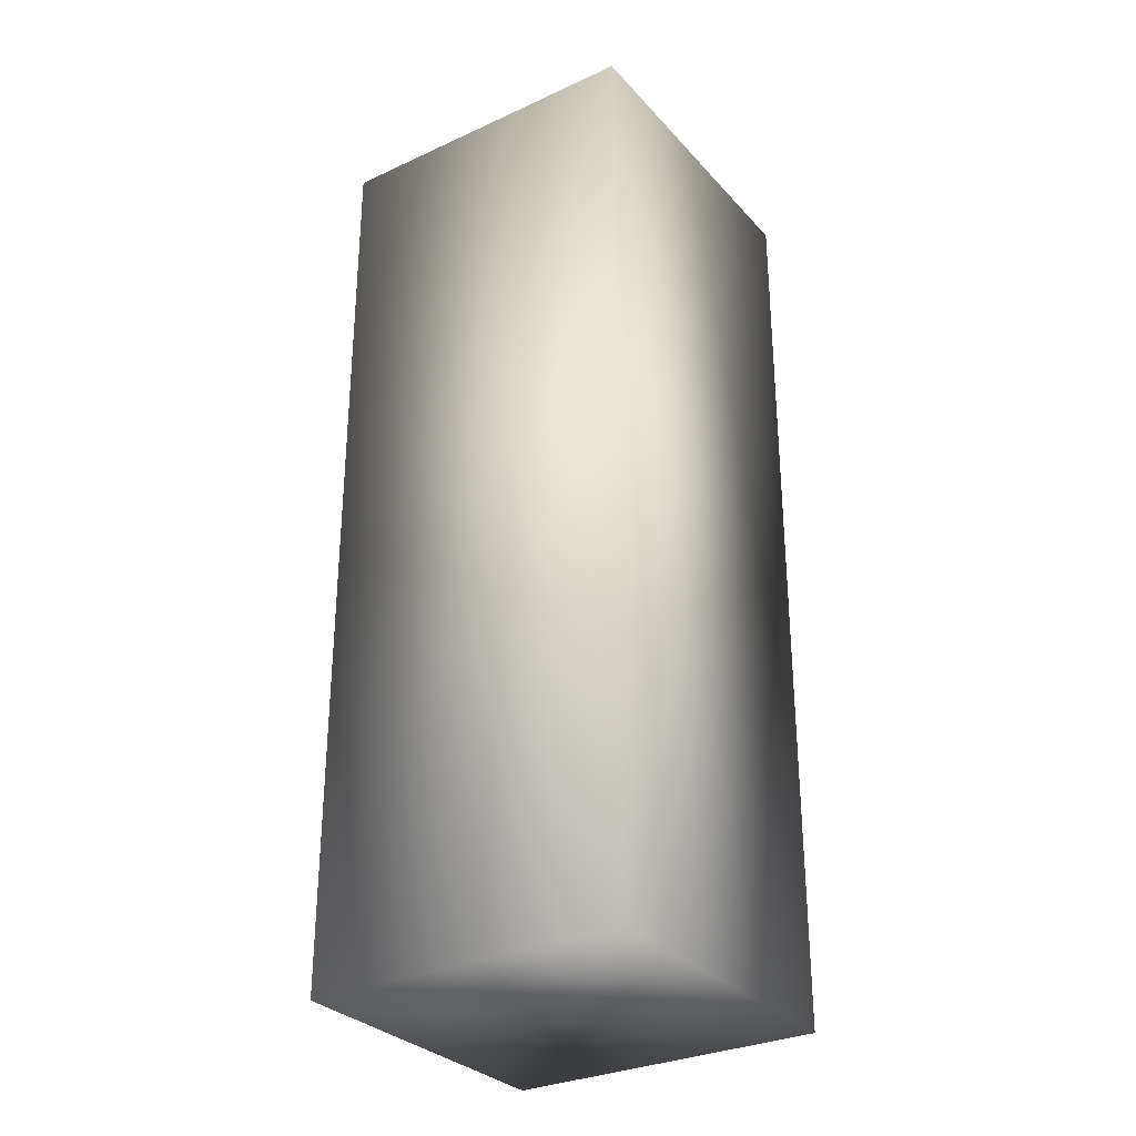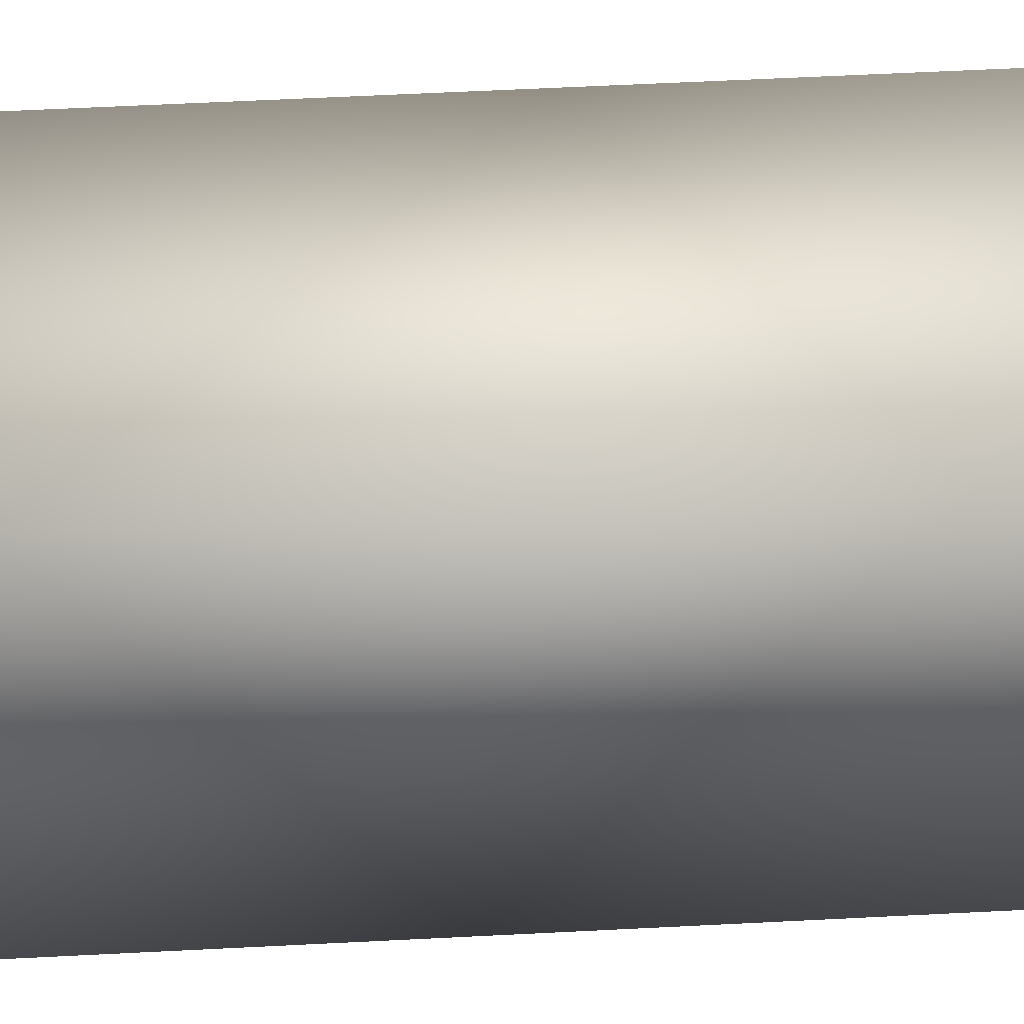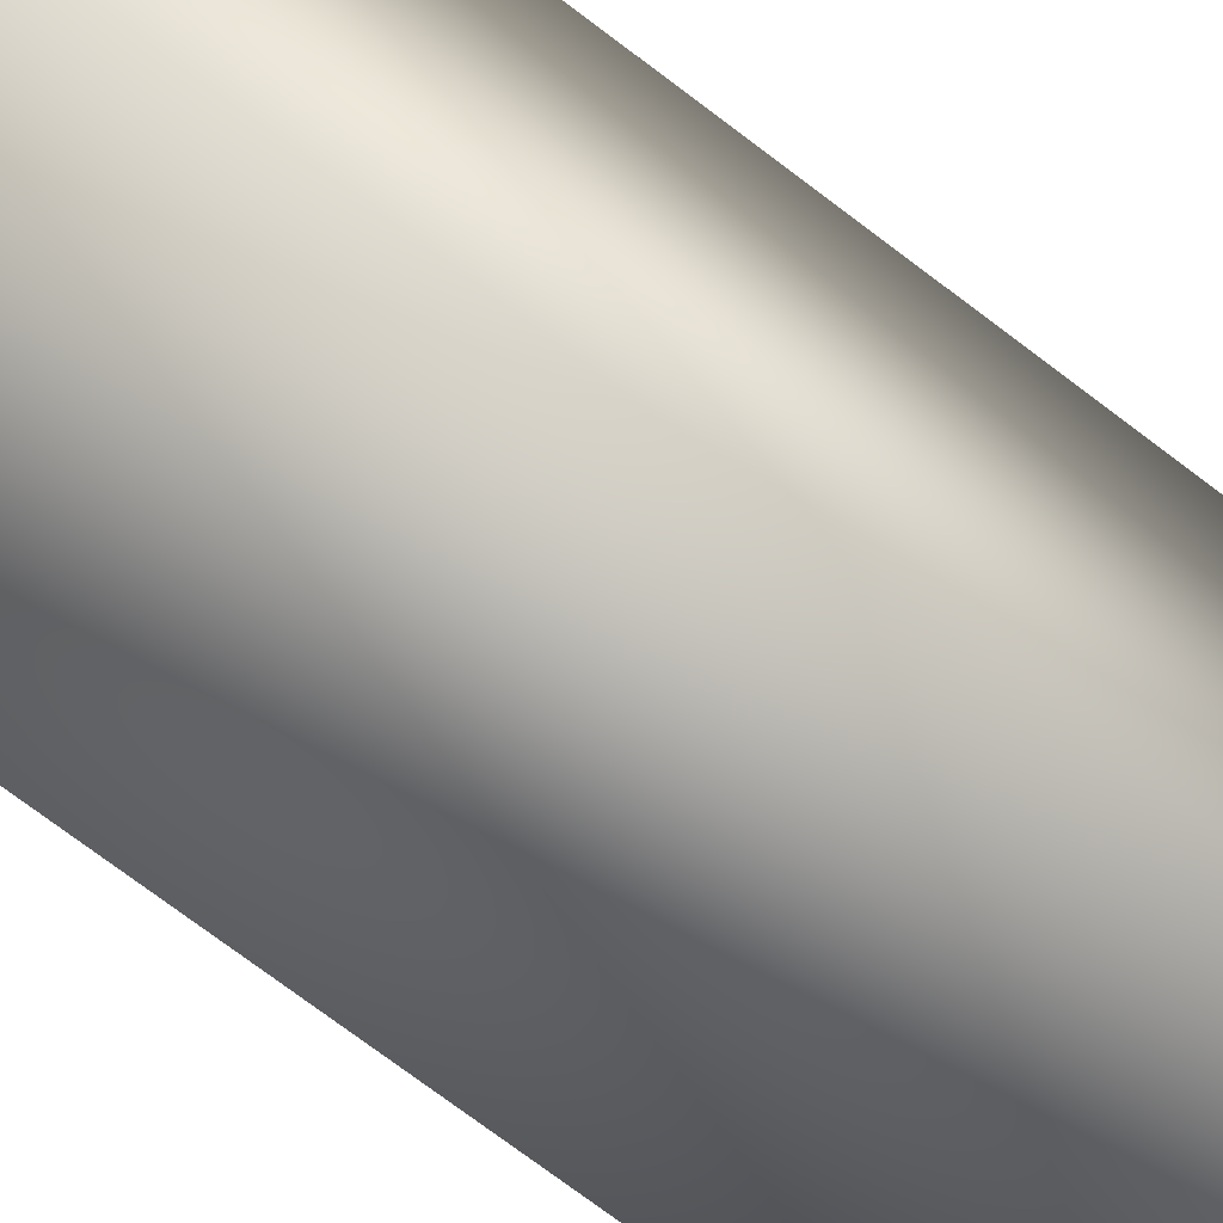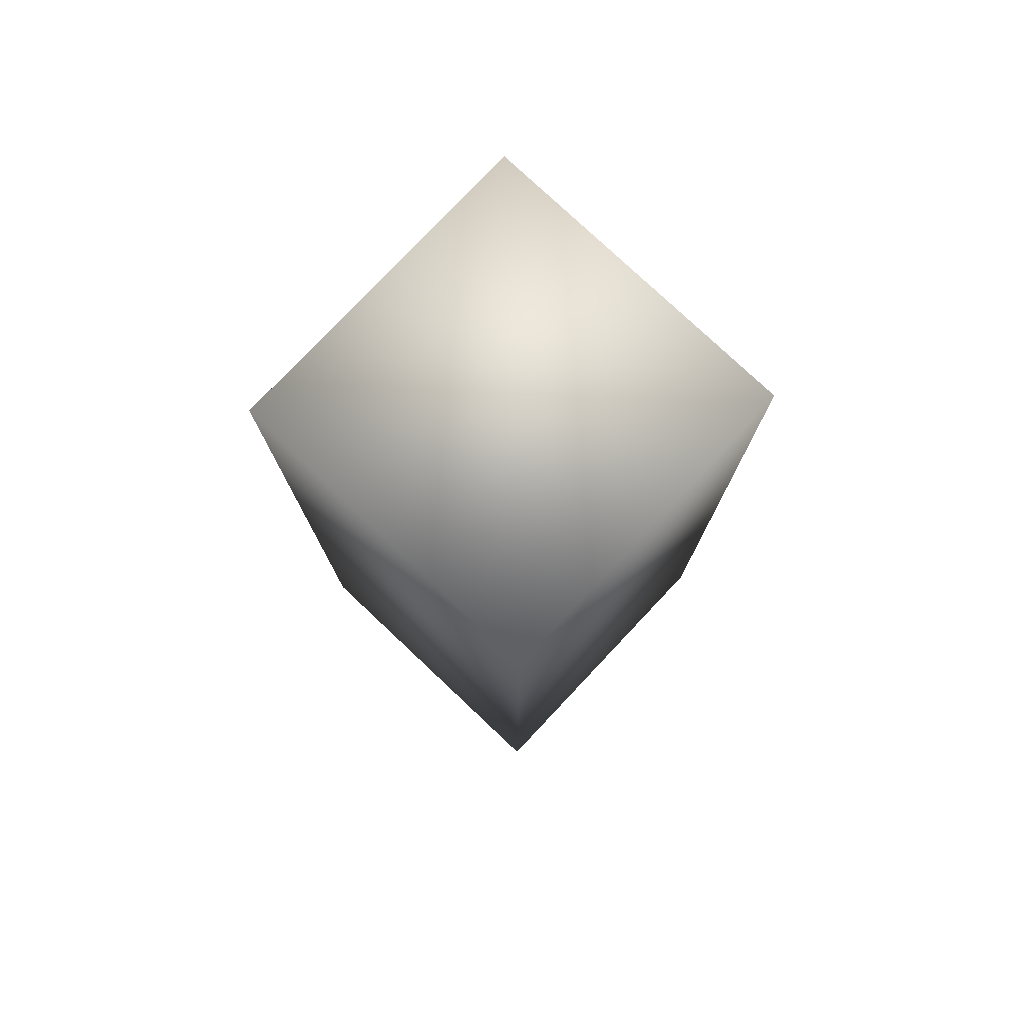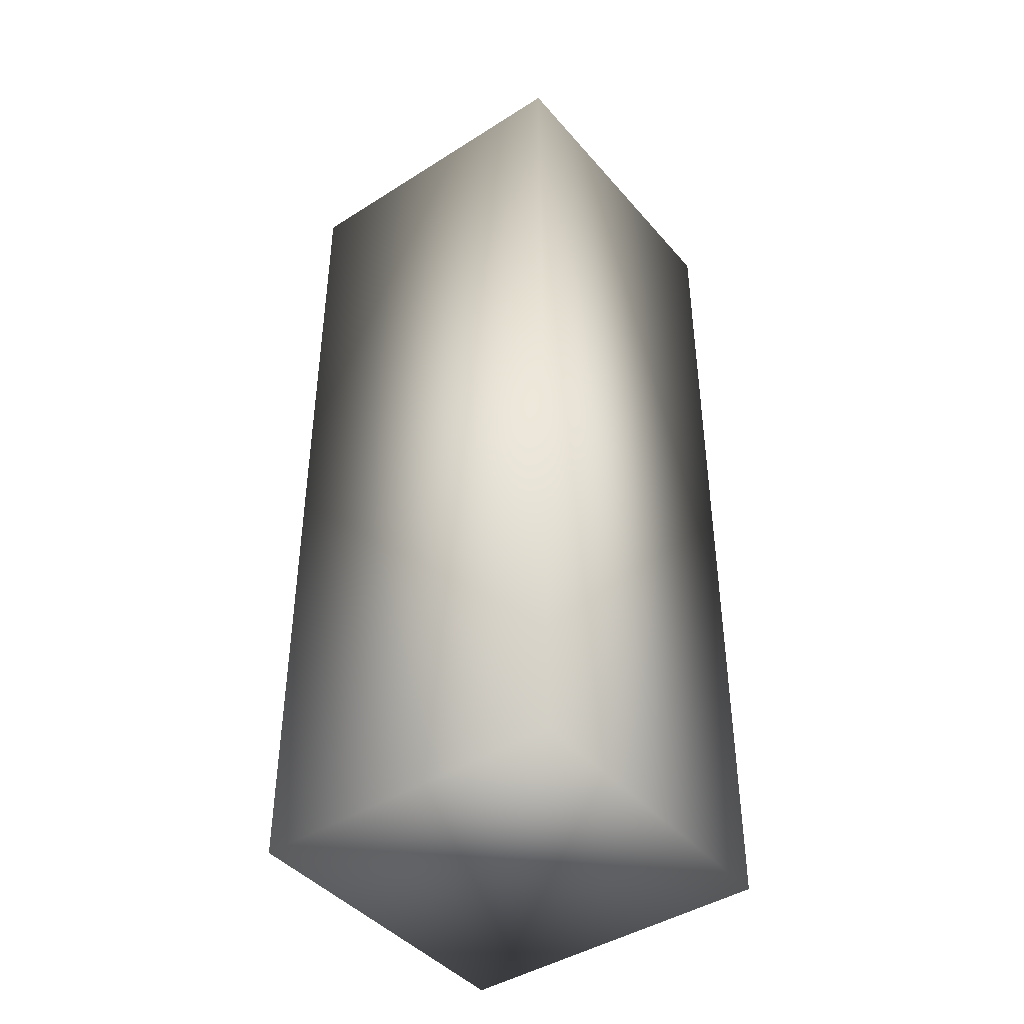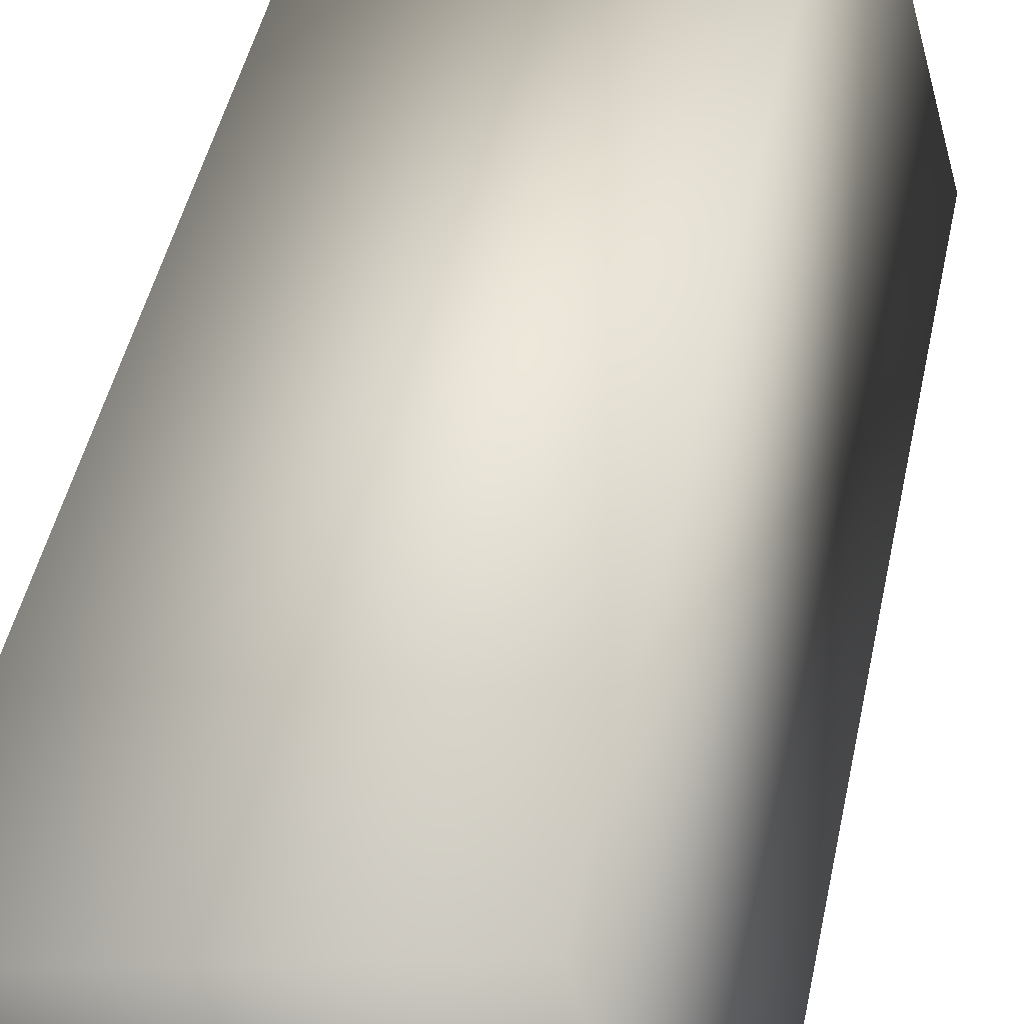
<metadata>
{"format":"obj","ext":"obj","renderer":"f3d","projection":"perspective","resolution":1024,"background":"white","views":[{"elev":-30.5,"azim":108.7,"up":"+Z"},{"elev":59.9,"azim":-93.0,"up":"+Y"},{"elev":-76.4,"azim":53.2,"up":"+Y"},{"elev":78.2,"azim":-151.7,"up":"+Z"},{"elev":-43.0,"azim":112.1,"up":"+Z"},{"elev":43.6,"azim":-168.7,"up":"+Y"}]}
</metadata>
<code>
o ReferenceMan004.005
v -0.1146 183.8 -42.98
v 0.465 183.6 -42.98
v 0.6203 184.2 -42.98
v 0.0407 184.3 -42.98
v -0.1146 183.8 -44.7
v 0.0407 184.3 -44.7
v 0.6203 184.2 -44.7
v 0.465 183.6 -44.7
f 1 3 4
f 5 7 8
f 1 2 3
f 5 6 7
f 4 5 1
f 2 7 3
f 4 6 5
f 2 8 7
f 3 6 4
f 1 8 2
f 3 7 6
f 1 5 8

</code>
